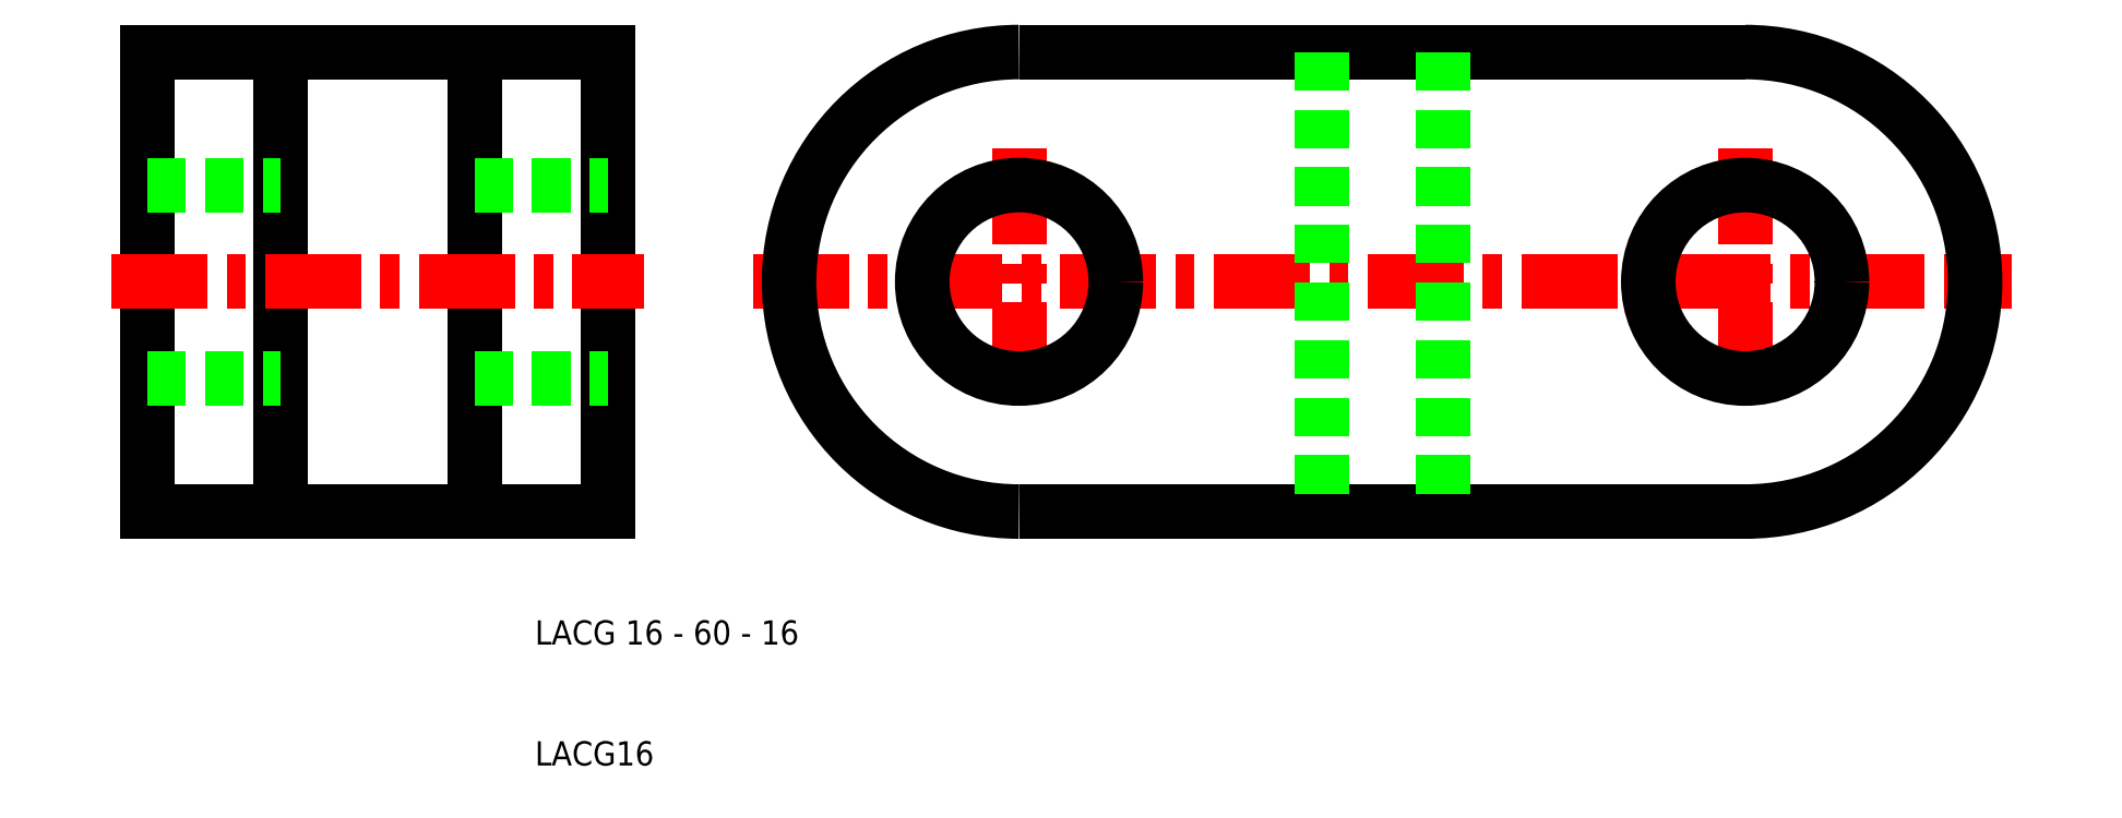
<metadata>
{"format":"dxf","ext":"dxf","renderer":"ezdxf+matplotlib","layout":"modelspace","background":"white","min_lineweight":24,"dpi":150}
</metadata>
<code>
0
SECTION
2
ENTITIES
0
LINE
8
CENTER
10
28
20
50
30
0
11
132
21
50
31
0
0
POLYLINE
8
0
66
     1
10
0
20
0
30
0
0
VERTEX
8
0
10
110
20
31
30
0
0
VERTEX
8
0
10
50
20
31
30
0
0
SEQEND
8
0
0
POLYLINE
8
0
66
     1
10
0
20
0
30
0
0
VERTEX
8
0
10
50
20
69
30
0
0
VERTEX
8
0
10
110
20
69
30
0
0
SEQEND
8
0
0
LINE
8
CENTER
10
50
20
61
30
0
11
50
21
39
31
0
0
ARC
8
0
10
50
20
50
30
0
40
19
50
90
51
270
0
CIRCLE
8
0
10
50
20
50
30
0
40
8
0
LINE
8
0
10
5
20
31
30
0
11
5
21
69
31
0
0
LINE
8
0
10
16
20
69
30
0
11
16
21
31
31
0
0
LINE
8
0
10
-11
20
31
30
0
11
-11
21
69
31
0
0
LINE
8
0
10
-22
20
31
30
0
11
-22
21
69
31
0
0
LINE
8
CENTER
10
-25
20
50
30
0
11
19
21
50
31
0
0
LINE
8
0
10
-22
20
42
30
0
11
-11
21
42
31
0
0
LINE
8
0
10
16
20
31
30
0
11
-22
21
31
31
0
0
TEXT
8
0
10
10
20
20
30
0
40
2
1
LACG 16 - 60 - 16
0
TEXT
8
0
10
10
20
10
30
0
40
2
1
LACG16
0
LINE
8
0
10
5
20
42
30
0
11
16
21
42
31
0
0
LINE
8
0
10
-22
20
58
30
0
11
-11
21
58
31
0
0
LINE
8
0
10
-22
20
69
30
0
11
16
21
69
31
0
0
LINE
8
0
10
5
20
58
30
0
11
16
21
58
31
0
0
LINE
8
CENTER
10
110
20
61
30
0
11
110
21
39
31
0
0
LINE
8
0
10
75
20
69
30
0
11
75
21
31
31
0
0
LINE
8
0
10
85
20
69
30
0
11
85
21
31
31
0
0
ARC
8
0
10
110
20
50
30
0
40
19
50
270
51
90
0
CIRCLE
8
0
10
110
20
50
30
0
40
8
0
ENDSEC
0
EOF

</code>
